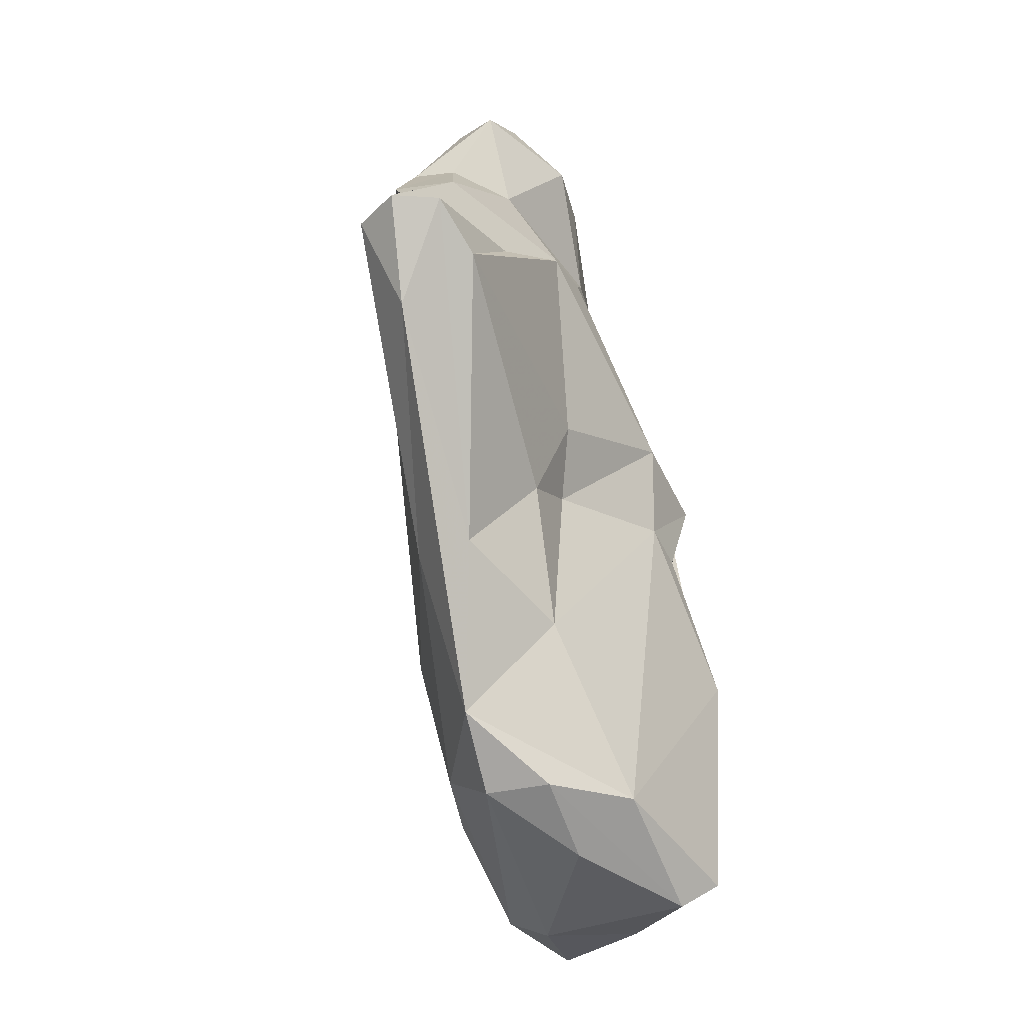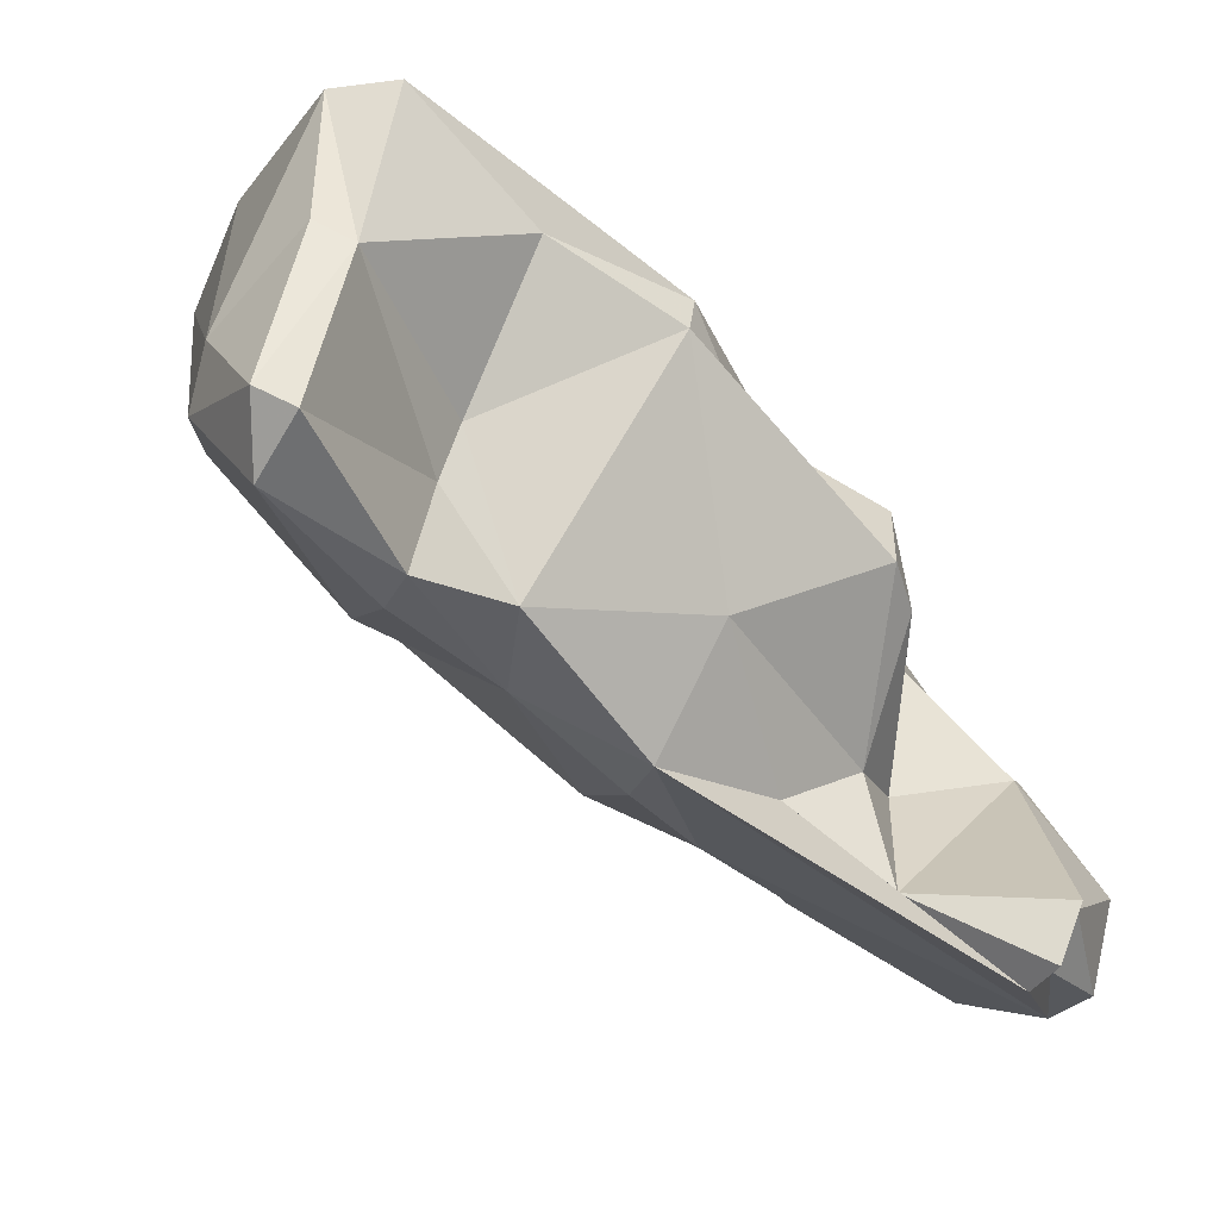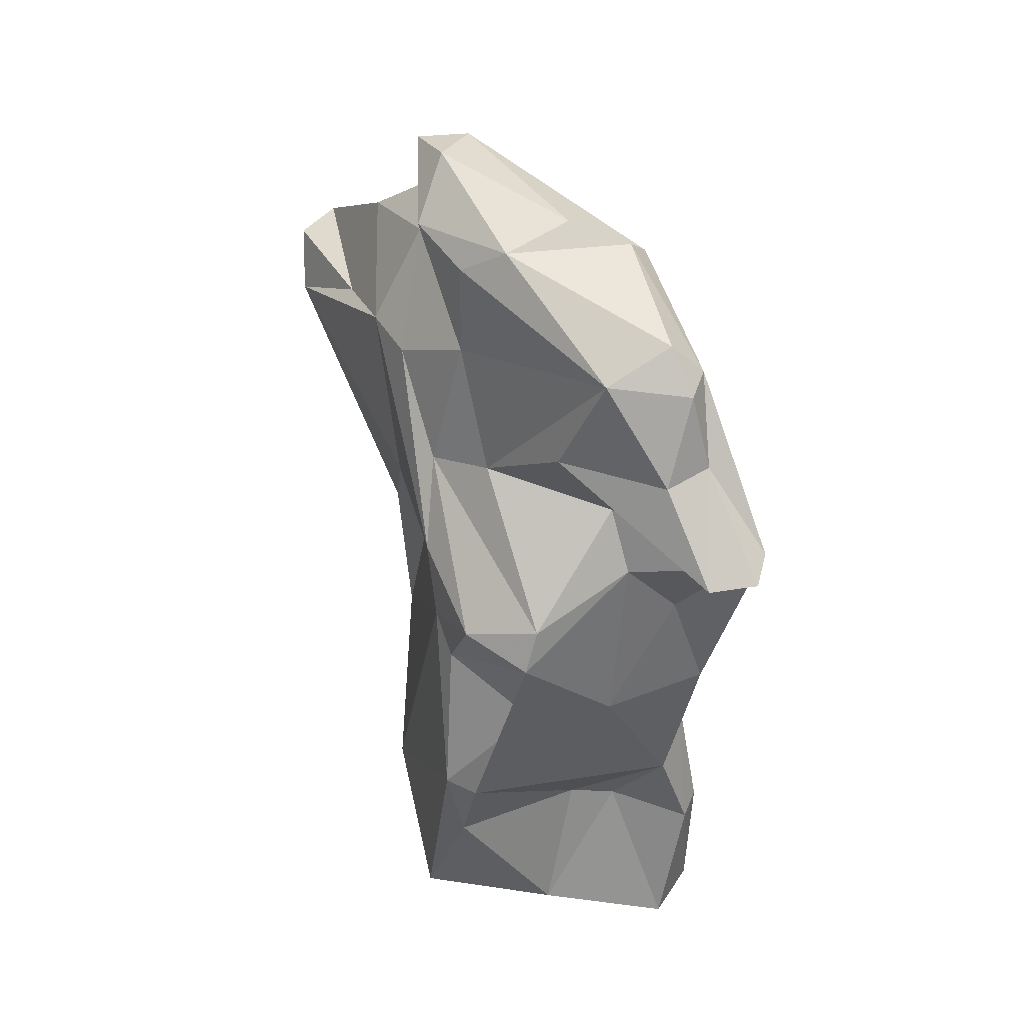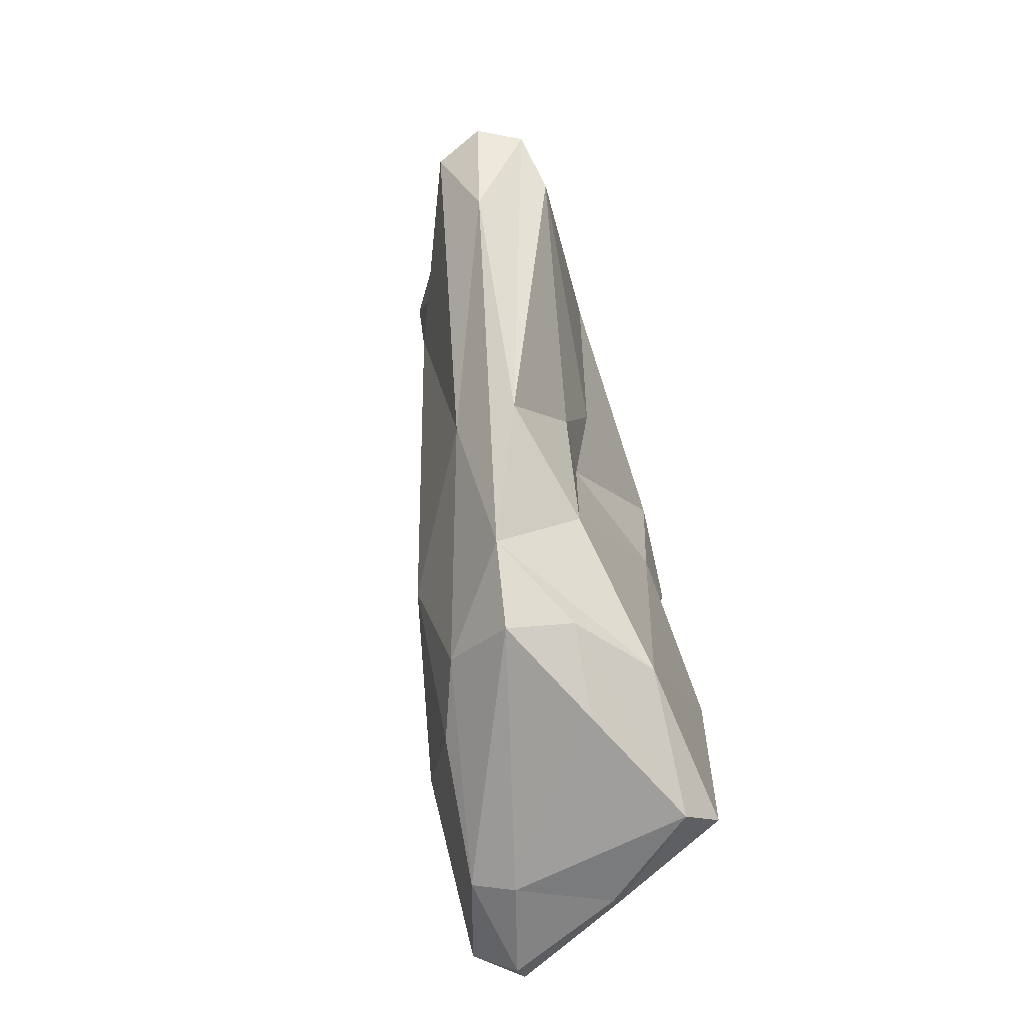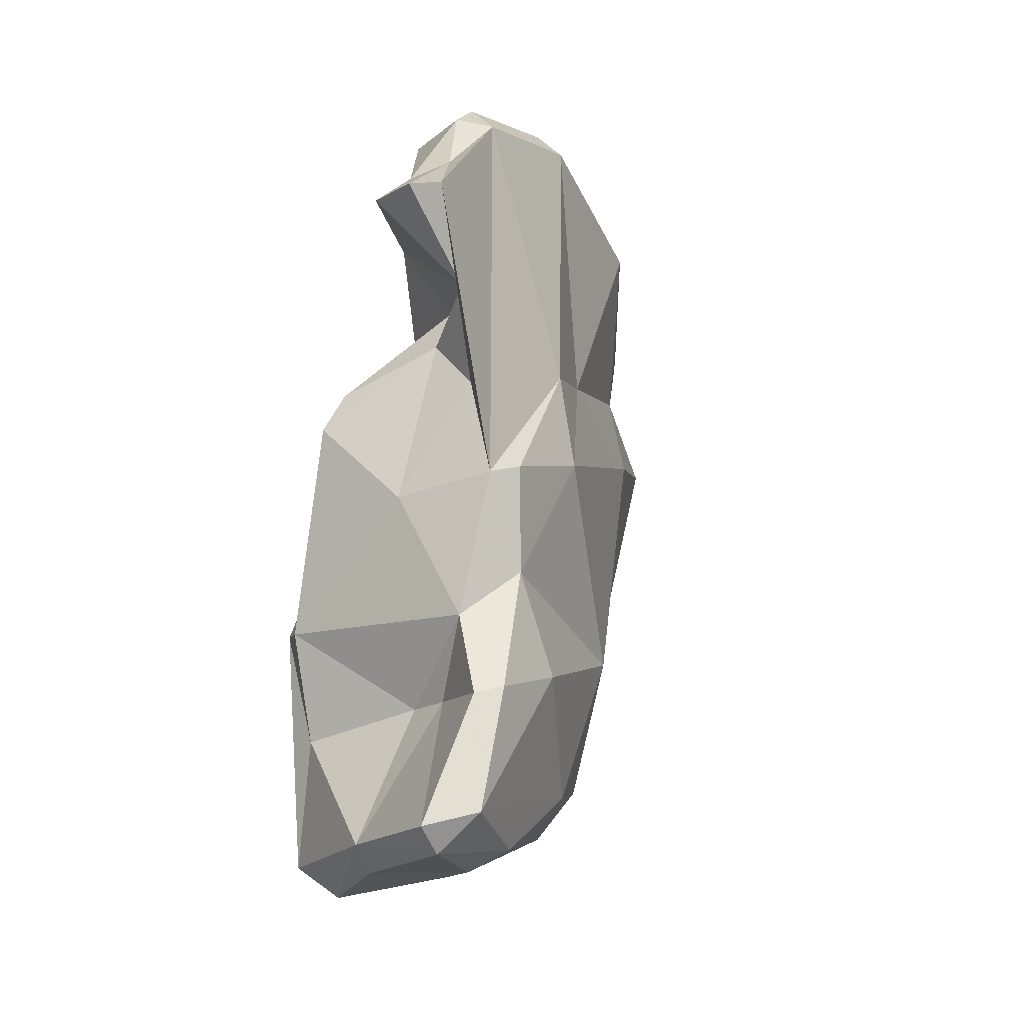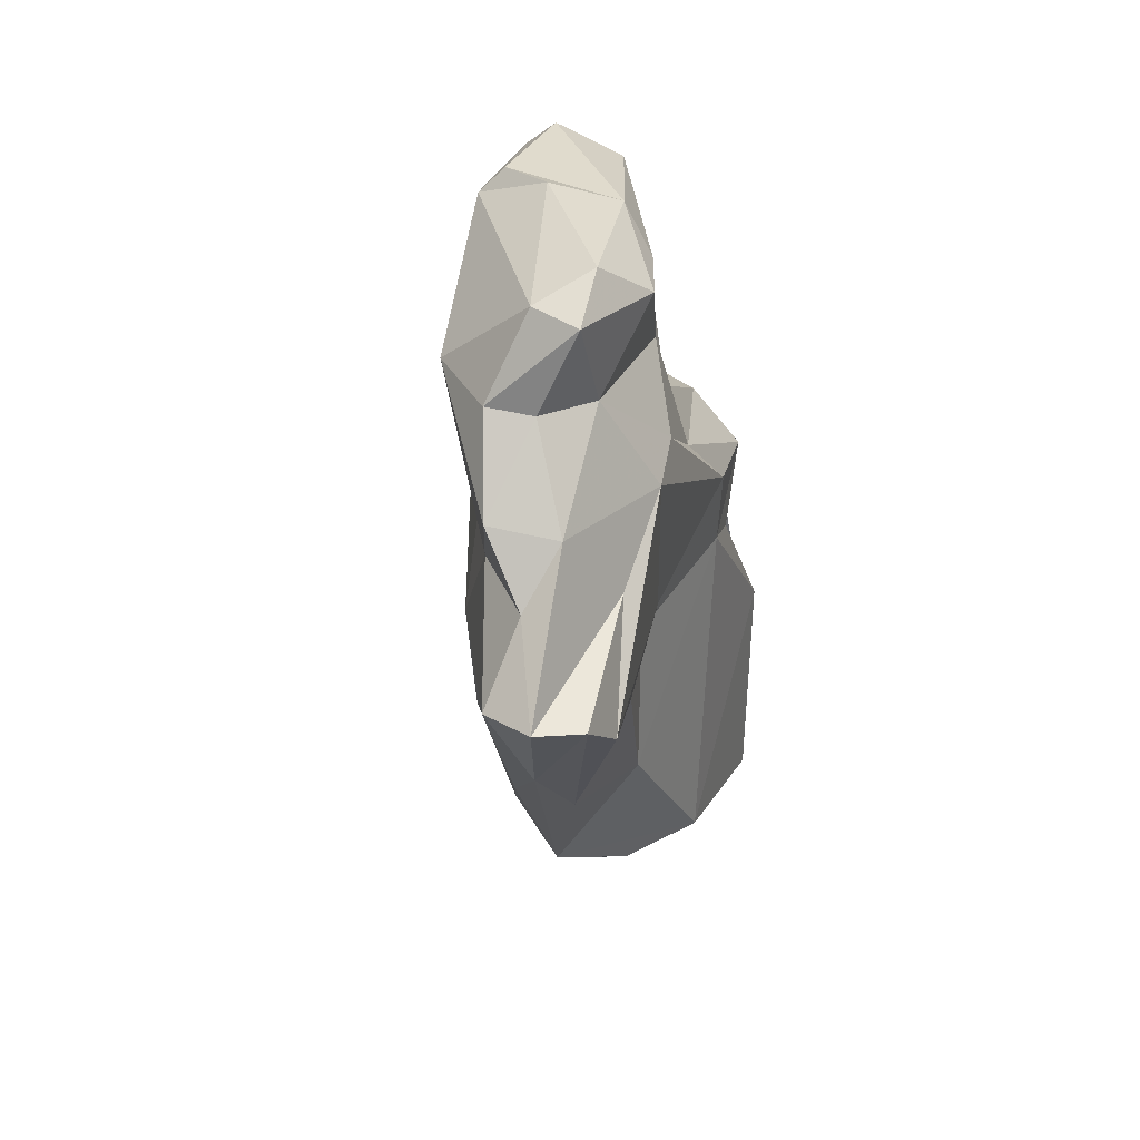
<metadata>
{"format":"obj","ext":"obj","renderer":"f3d","projection":"perspective","resolution":1024,"background":"white","views":[{"elev":-24.3,"azim":160.7,"up":"+Z"},{"elev":-43.3,"azim":-136.0,"up":"+Y"},{"elev":44.5,"azim":-71.0,"up":"+Z"},{"elev":-57.8,"azim":147.9,"up":"+Z"},{"elev":-22.3,"azim":-18.1,"up":"+Z"},{"elev":45.3,"azim":147.2,"up":"+Z"}]}
</metadata>
<code>
v 195.6 243.4 89.52
v 196.9 241.2 94.37
v 197.3 231.7 105.9
v 196 241.1 98.43
v 196.9 240.9 100.1
v 198.1 245.4 95.88
v 199.9 234.7 109.2
v 196.7 244.1 99.19
v 196.8 244.5 85.01
v 199.5 241 108
v 198.5 236 108.9
v 198.8 238 94.32
v 200.2 240.1 85.56
v 196.3 233.5 105.9
v 197.9 240.5 79.67
v 195.7 244.9 89.84
v 200.9 235.8 88.46
v 200.9 238.2 85.42
v 201.9 247.5 104.1
v 199.2 235.1 79.29
v 196.8 246.4 79.88
v 198.7 241.2 78.68
v 199.6 247 100.8
v 200.3 237.9 101.7
v 200.5 235.7 112.2
v 199.6 239 112.5
v 200.4 234.3 102.9
v 201.3 236 99.2
v 201.2 234.6 84.77
v 201.6 237 113.6
v 198.7 246.6 78.74
v 201.4 239.1 104.1
v 201.8 234.6 94.54
v 201.4 234.4 79.88
v 201.2 244.7 105
v 203.3 244.5 115.1
v 198.7 231.8 106.4
v 202.2 235.7 112.2
v 200.1 235.9 78.41
v 202.4 234.5 85.13
v 202.5 239.6 78.66
v 203.1 234.6 94.94
v 206.2 250 82.65
v 203.6 236 90.69
v 204.9 249 114.4
v 199.5 246.6 96.85
v 206.9 239.7 113.9
v 203.3 246.5 113.7
v 205.5 242.6 115.7
v 204.5 249.8 107.6
v 205.8 240 114.9
v 203.9 238.3 79.39
v 205.4 237 86.57
v 206.2 238.2 101.2
v 205.4 250.6 99.48
v 202.3 249.9 82.4
v 205.2 249.2 96.56
v 206.8 237.9 96.81
v 206.3 251.8 107.5
v 208.2 250.2 111.5
v 206.2 250.6 89.77
v 207.3 248.8 116.4
v 204.1 247.8 80.28
v 203 246.5 109.7
v 210.1 243.6 89.62
v 207.5 242 82.76
v 208.6 242.5 103
v 212.1 245.5 112
v 210.1 248.6 115.7
v 209.8 254.4 105.9
v 209.1 245 83.85
v 208.5 248.4 82.45
v 209.2 250.6 115.6
v 213.4 248.7 102
v 207.3 251.6 95.74
v 213.2 250.2 106.2
v 211 250.4 112.3
v 212.3 250.5 92.1
v 210.1 250.1 85.42
v 212.1 253.9 109.4
v 212.5 249.2 112.5
v 212.5 258.2 103
v 214.3 251.9 109.7
v 210.8 252.7 92.28
v 214.3 258.9 105
v 214.4 254.6 107.4
v 216.9 255.9 104.9
v 215.2 256.7 100.9
v 216.2 258.1 105.3
g foo
f 69 73 62
f 62 73 45
f 49 69 62
f 36 62 45
f 49 62 36
f 69 49 47
f 36 45 48
f 47 49 51
f 26 36 48
f 51 49 36
f 30 51 36
f 30 36 26
f 38 51 30
f 47 51 38
f 25 30 26
f 38 30 25
f 77 60 73
f 69 81 73
f 73 81 77
f 60 45 73
f 68 81 69
f 45 60 64
f 45 64 48
f 68 69 47
f 48 64 26
f 35 26 64
f 10 26 35
f 38 54 47
f 11 26 10
f 25 26 11
f 11 7 25
f 25 7 38
f 38 7 37
f 11 10 14
f 7 11 14
f 14 3 7
f 3 37 7
f 83 80 77
f 77 81 83
f 77 80 60
f 83 81 68
f 60 80 59
f 64 60 50
f 60 59 50
f 68 47 67
f 64 50 19
f 64 19 35
f 67 47 54
f 10 35 32
f 32 27 10
f 14 10 27
f 37 33 38
f 3 14 27
f 37 3 27
f 86 80 83
f 86 89 80
f 80 89 70
f 76 86 83
f 80 70 59
f 68 76 83
f 19 50 23
f 50 59 23
f 76 68 67
f 8 19 23
f 19 5 35
f 5 19 8
f 35 5 32
f 32 5 24
f 5 8 4
f 33 54 38
f 24 5 4
f 32 24 27
f 33 37 28
f 28 27 24
f 28 37 27
f 87 89 86
f 85 70 89
f 76 87 86
f 82 70 85
f 55 59 82
f 82 59 70
f 74 87 76
f 57 23 55
f 55 23 59
f 67 74 76
f 74 67 58
f 54 58 67
f 46 8 23
f 46 6 8
f 4 8 6
f 4 6 2
f 33 42 54
f 42 58 54
f 12 24 4
f 12 28 24
f 33 28 12
f 88 85 89
f 88 89 87
f 84 82 85
f 88 84 85
f 55 82 75
f 75 57 55
f 57 46 23
f 65 74 58
f 16 6 46
f 44 65 58
f 2 6 16
f 42 44 58
f 16 1 2
f 4 2 1
f 4 1 12
f 1 17 12
f 44 33 17
f 42 33 44
f 12 17 33
f 75 82 84
f 79 84 88
f 79 88 78
f 88 87 78
f 87 74 78
f 61 75 84
f 61 57 75
f 78 74 65
f 57 61 46
f 56 46 61
f 46 56 16
f 44 53 65
f 1 16 9
f 1 9 13
f 13 17 1
f 17 13 18
f 44 40 53
f 17 29 44
f 29 40 44
f 18 29 17
f 61 84 79
f 79 56 61
f 79 78 71
f 65 71 78
f 66 71 65
f 65 53 66
f 21 16 56
f 16 21 9
f 21 15 9
f 15 13 9
f 18 13 15
f 34 53 40
f 34 66 53
f 20 18 15
f 29 18 20
f 29 20 34
f 29 34 40
f 43 79 72
f 56 79 43
f 79 71 72
f 63 43 72
f 31 56 43
f 31 43 63
f 31 21 56
f 52 72 71
f 71 66 52
f 41 63 72
f 41 72 52
f 31 63 41
f 31 15 21
f 15 31 22
f 22 31 41
f 34 52 66
f 39 15 22
f 39 22 41
f 39 41 52
f 39 52 34
f 20 15 39
f 34 20 39
g

</code>
